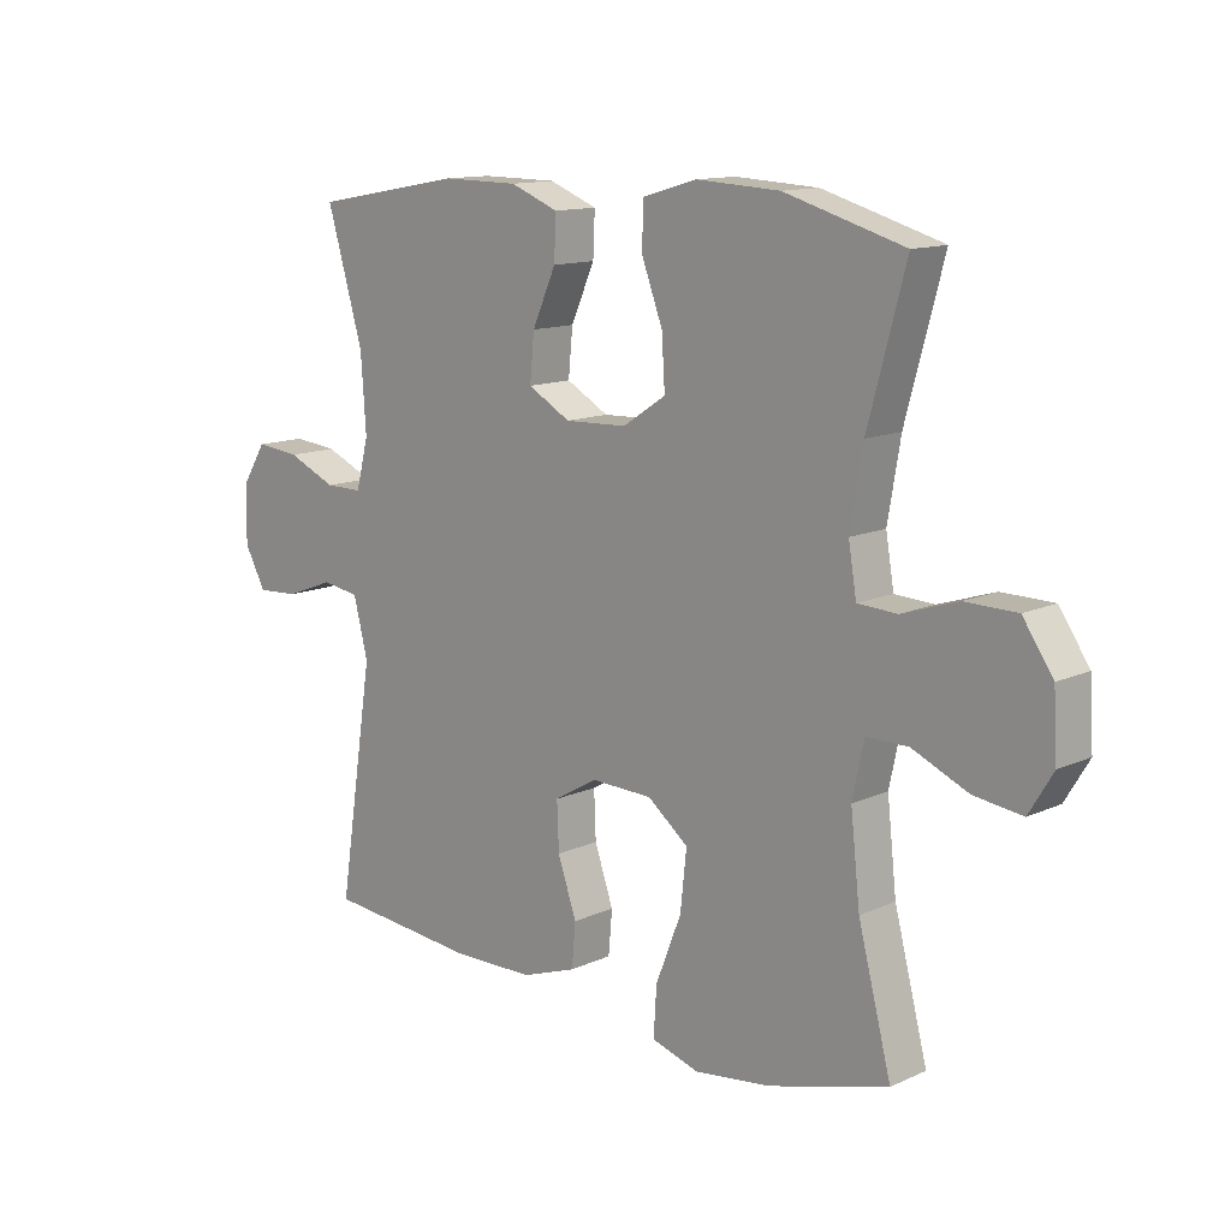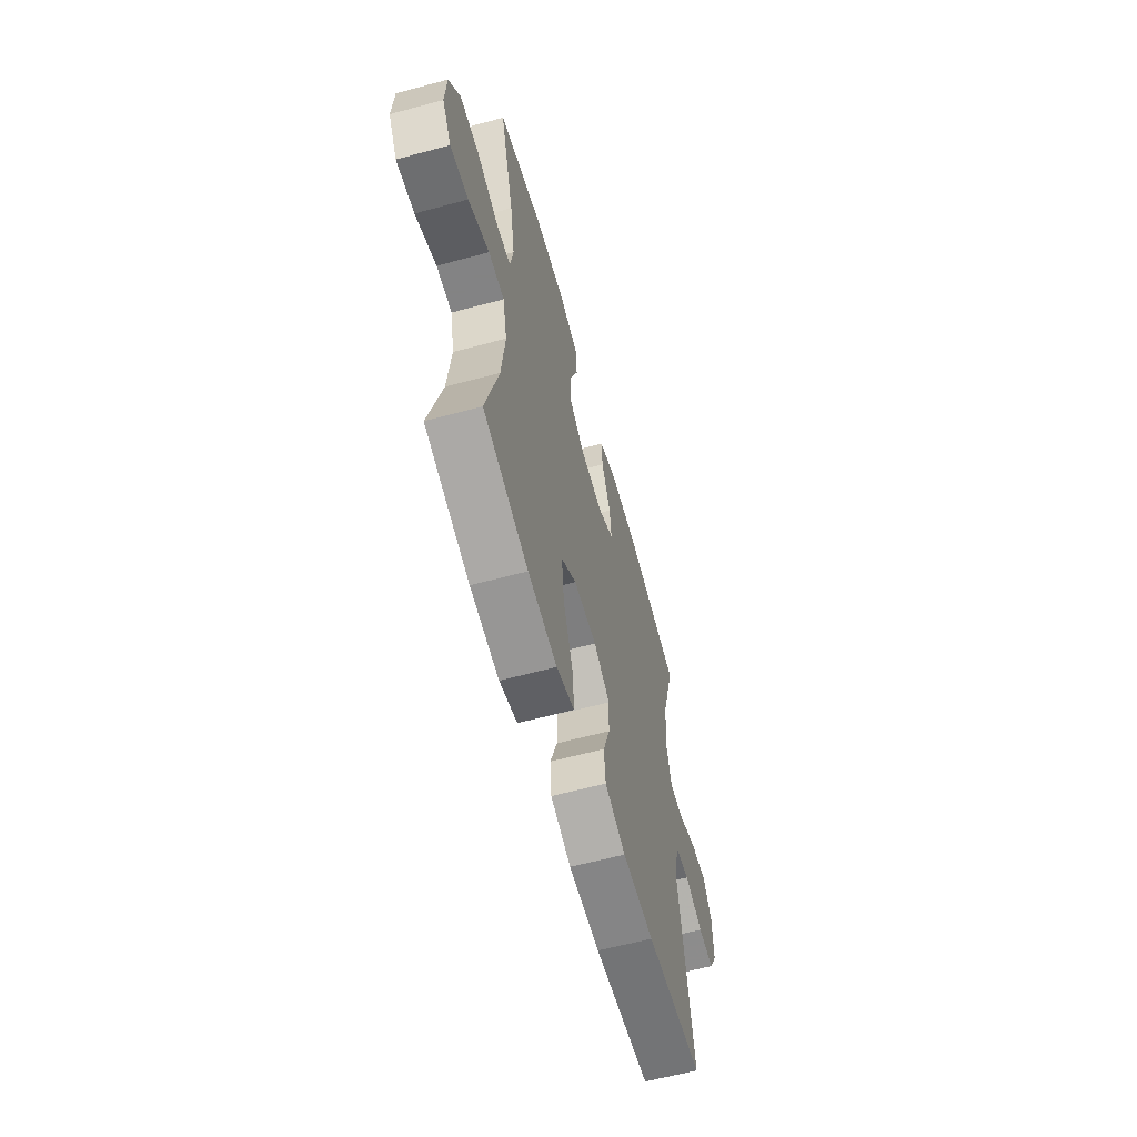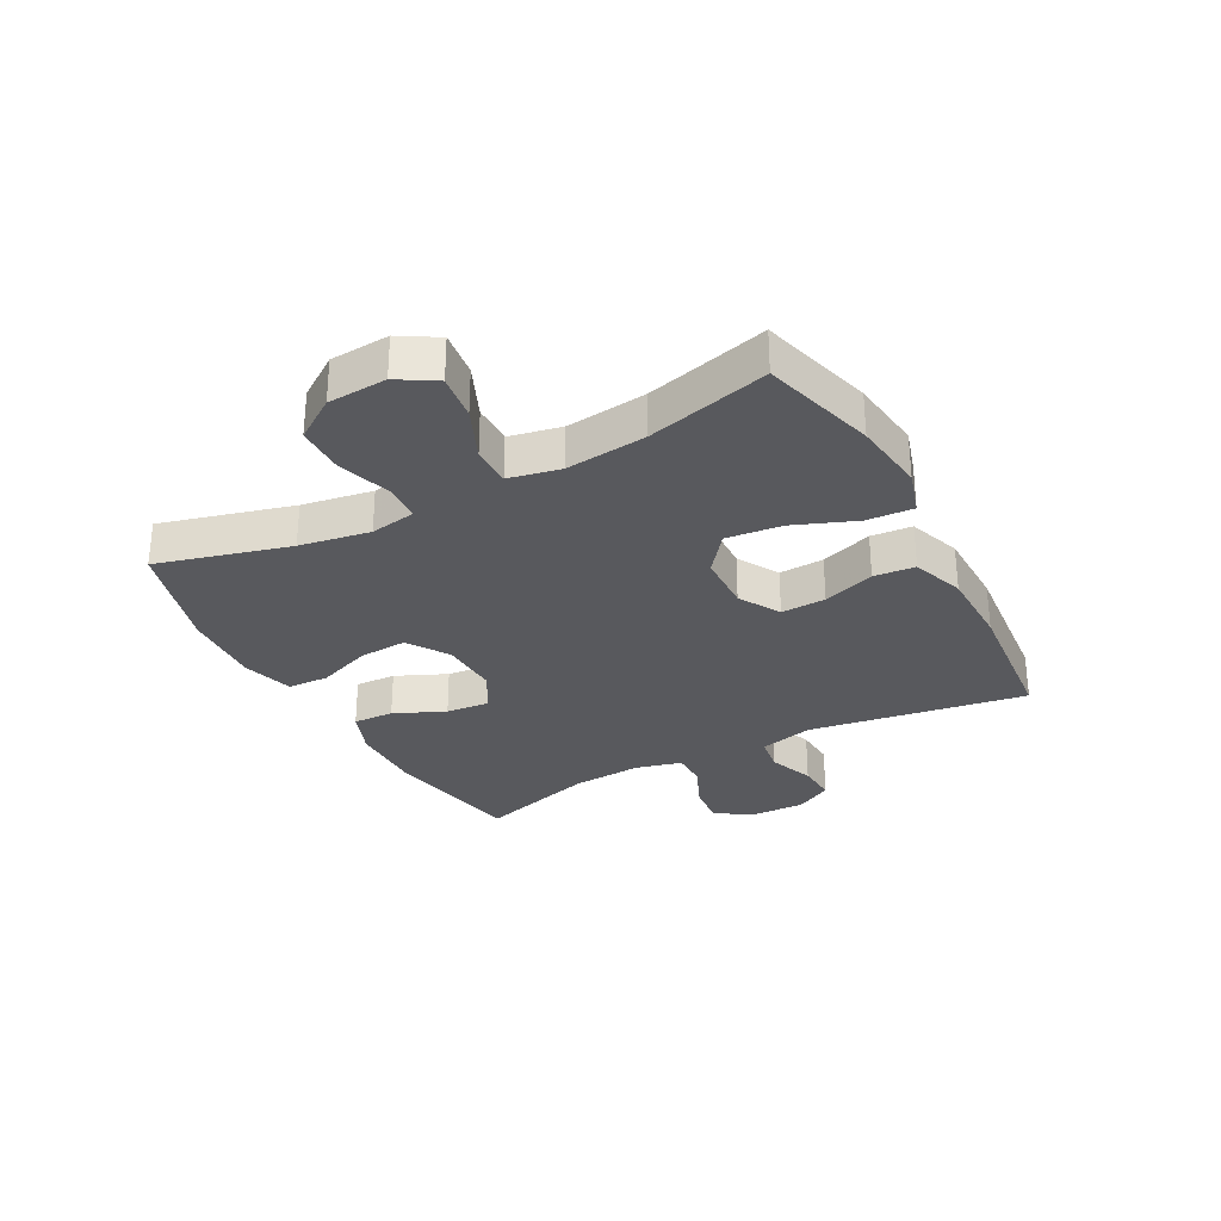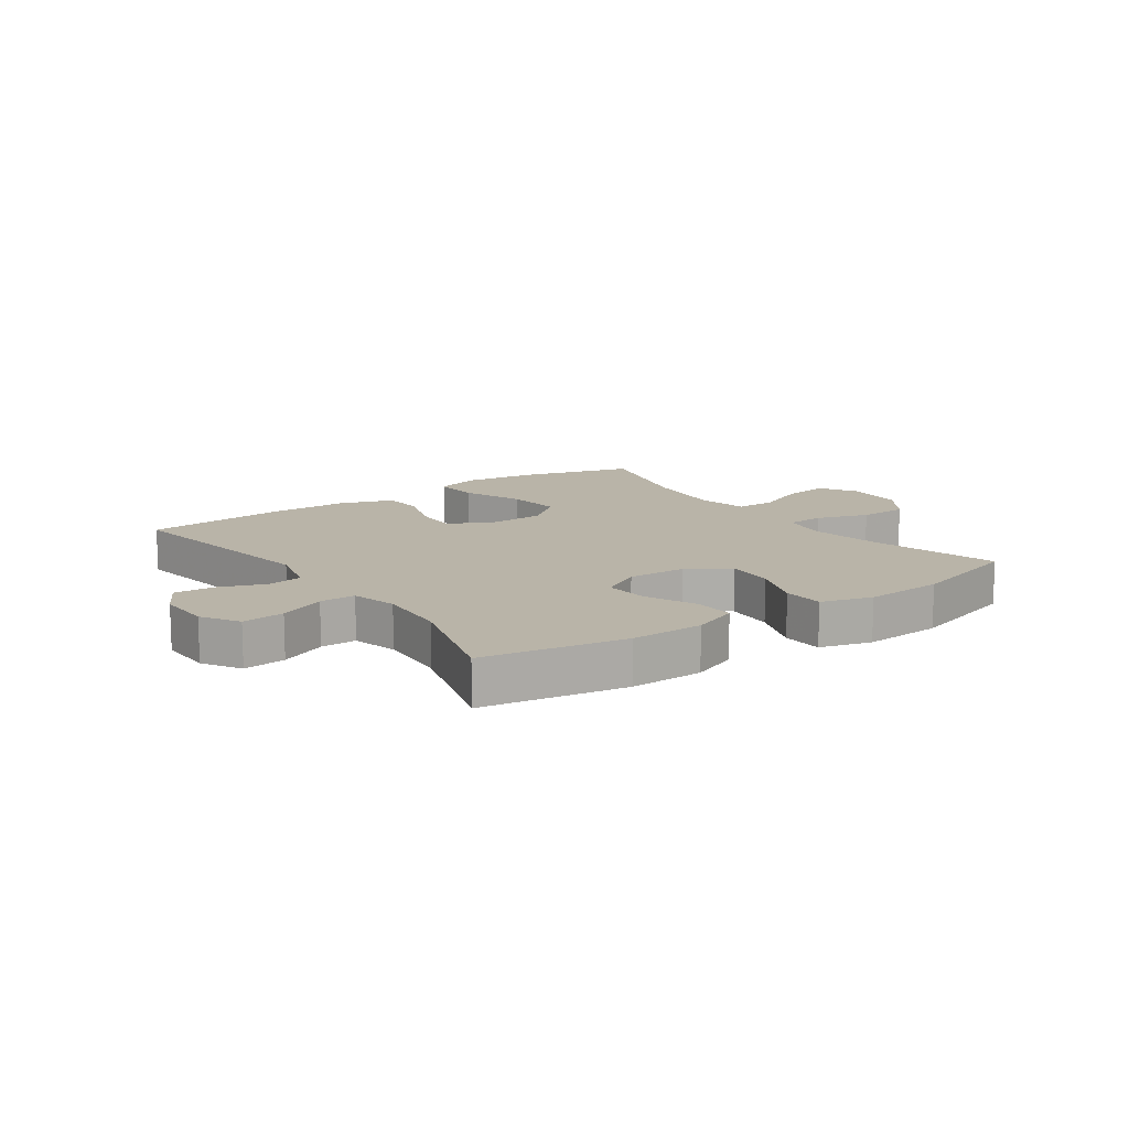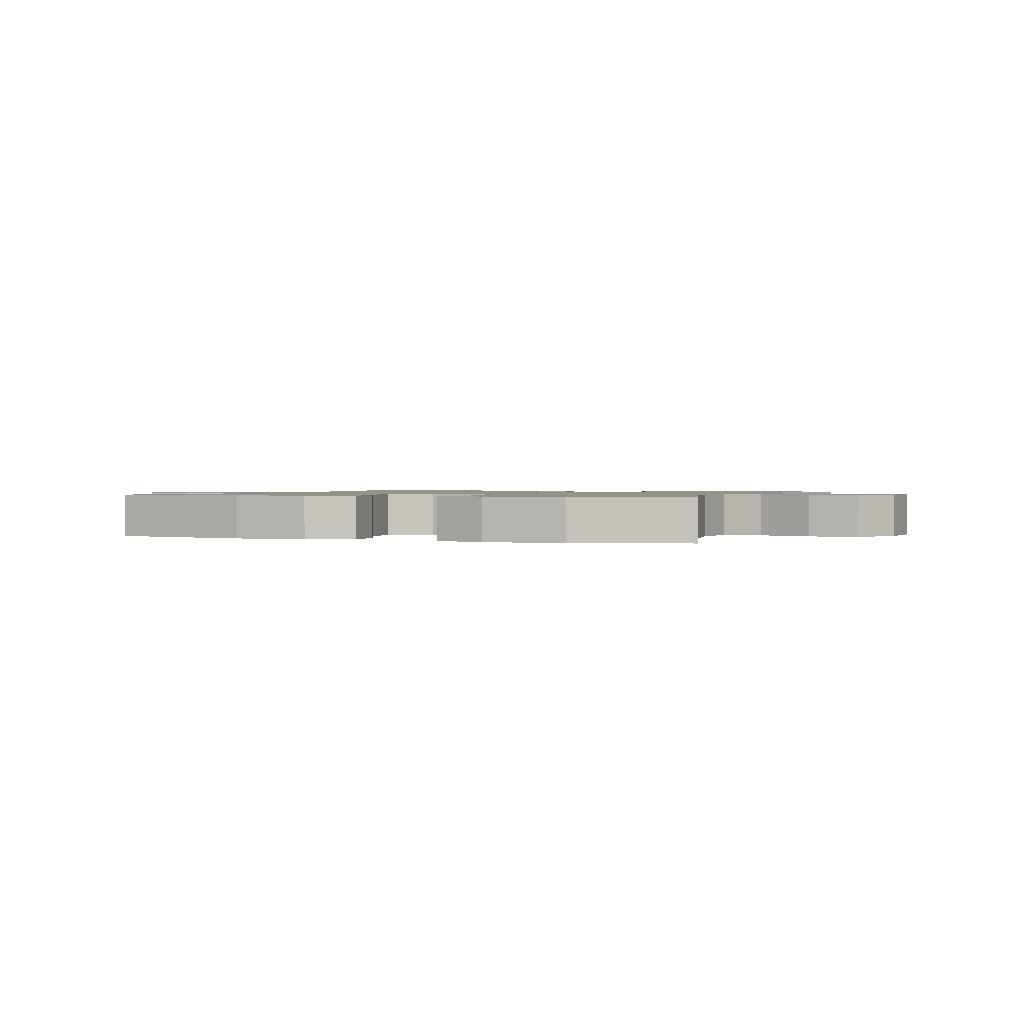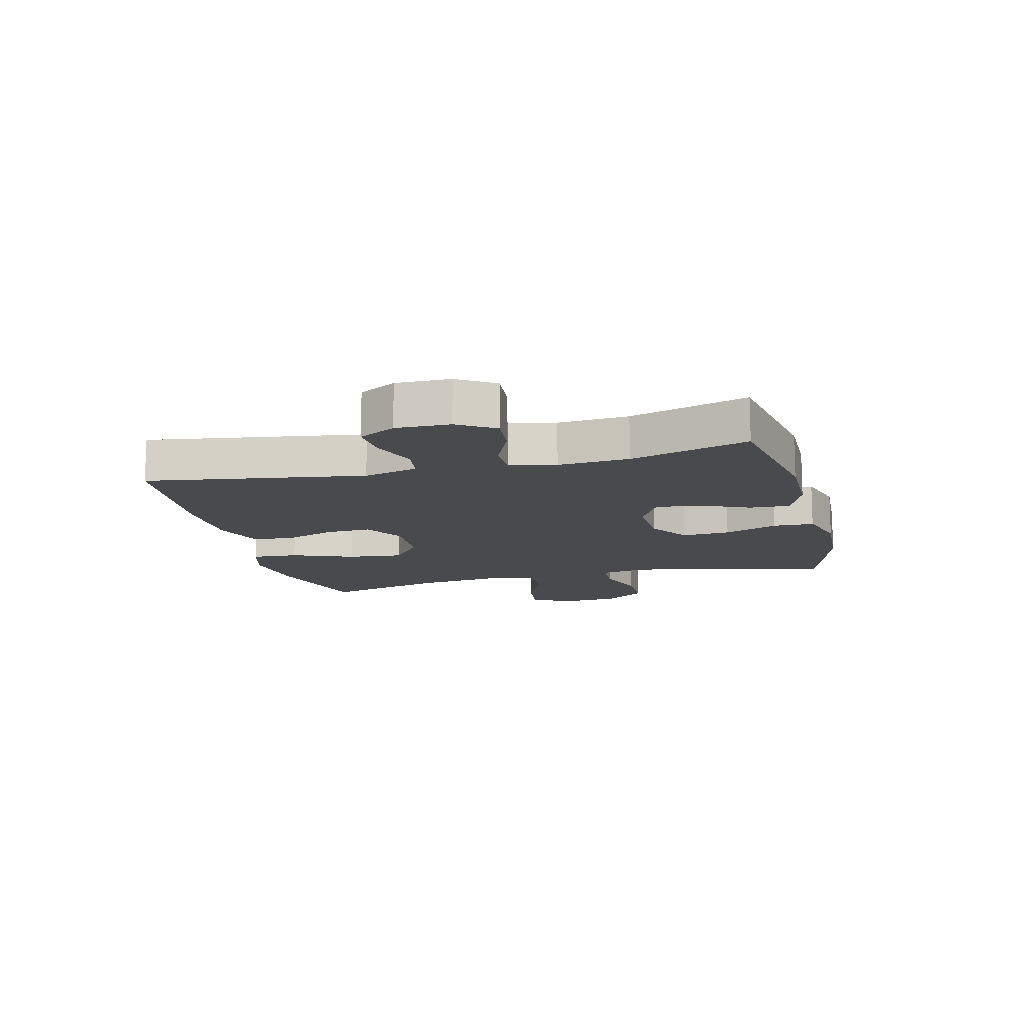
<metadata>
{"format":"obj","ext":"obj","renderer":"f3d","projection":"perspective","resolution":1024,"background":"white","views":[{"elev":12.9,"azim":44.0,"up":"+Z"},{"elev":-61.1,"azim":105.4,"up":"+Z"},{"elev":-30.1,"azim":118.2,"up":"+Y"},{"elev":13.1,"azim":-35.2,"up":"+Y"},{"elev":1.1,"azim":20.9,"up":"+Y"},{"elev":-13.3,"azim":-75.8,"up":"+Y"}]}
</metadata>
<code>
v -0.5 0.07 0.5
v -0.261 0.07 0.543
v -0.139 0.07 0.542
v -0.062 0.07 0.512
v -0.065 0.07 0.444
v -0.103 0.07 0.359
v -0.11 0.07 0.286
v -0.042 0.07 0.248
v 0.057 0.07 0.252
v 0.126 0.07 0.297
v 0.121 0.07 0.378
v 0.087 0.07 0.468
v 0.09 0.07 0.537
v 0.176 0.07 0.562
v 0.309 0.07 0.555
v 0.5 0.07 0.5
v 0.44 0.07 0.279
v 0.42 0.07 0.161
v 0.433 0.07 0.084
v 0.496 0.07 0.081
v 0.585 0.07 0.11
v 0.667 0.07 0.109
v 0.715 0.07 0.039
v 0.721 0.07 -0.06
v 0.683 0.07 -0.123
v 0.606 0.07 -0.113
v 0.517 0.07 -0.074
v 0.45 0.07 -0.074
v 0.432 0.07 -0.16
v 0.447 0.07 -0.296
v 0.5 0.07 -0.5
v 0.31 0.07 -0.554
v 0.187 0.07 -0.57
v 0.111 0.07 -0.547
v 0.116 0.07 -0.469
v 0.157 0.07 -0.365
v 0.167 0.07 -0.272
v 0.102 0.07 -0.221
v 0.004 0.07 -0.218
v -0.065 0.07 -0.258
v -0.062 0.07 -0.333
v -0.032 0.07 -0.42
v -0.038 0.07 -0.489
v -0.126 0.07 -0.52
v -0.259 0.07 -0.522
v -0.5 0.07 -0.5
v -0.443 0.07 -0.135
v -0.466 0.07 -0.044
v -0.526 0.07 -0.035
v -0.603 0.07 -0.064
v -0.67 0.07 -0.068
v -0.704 0.07 -0.006
v -0.702 0.07 0.085
v -0.663 0.07 0.147
v -0.592 0.07 0.14
v -0.514 0.07 0.106
v -0.454 0.07 0.106
v -0.434 0.07 0.183
v -0.442 0.07 0.302
v -0.5 0 0.5
v -0.261 0 0.543
v -0.139 0 0.542
v -0.062 0 0.512
v -0.065 0 0.444
v -0.103 0 0.359
v -0.11 0 0.286
v -0.042 0 0.248
v 0.057 0 0.252
v 0.126 0 0.297
v 0.121 0 0.378
v 0.087 0 0.468
v 0.09 0 0.537
v 0.176 0 0.562
v 0.309 0 0.555
v 0.5 0 0.5
v 0.44 0 0.279
v 0.42 0 0.161
v 0.433 0 0.084
v 0.496 0 0.081
v 0.585 0 0.11
v 0.667 0 0.109
v 0.715 0 0.039
v 0.721 0 -0.06
v 0.683 0 -0.123
v 0.606 0 -0.113
v 0.517 0 -0.074
v 0.45 0 -0.074
v 0.432 0 -0.16
v 0.447 0 -0.296
v 0.5 0 -0.5
v 0.31 0 -0.554
v 0.187 0 -0.57
v 0.111 0 -0.547
v 0.116 0 -0.469
v 0.157 0 -0.365
v 0.167 0 -0.272
v 0.102 0 -0.221
v 0.004 0 -0.218
v -0.065 0 -0.258
v -0.062 0 -0.333
v -0.032 0 -0.42
v -0.038 0 -0.489
v -0.126 0 -0.52
v -0.259 0 -0.522
v -0.5 0 -0.5
v -0.443 0 -0.135
v -0.466 0 -0.044
v -0.526 0 -0.035
v -0.603 0 -0.064
v -0.67 0 -0.068
v -0.704 0 -0.006
v -0.702 0 0.085
v -0.663 0 0.147
v -0.592 0 0.14
v -0.514 0 0.106
v -0.454 0 0.106
v -0.434 0 0.183
v -0.442 0 0.302
f 53 54 55 56
f 53 56 57
f 52 53 57
f 49 50 51 52
f 48 49 52 57
f 47 48 57 58
f 45 46 47
f 44 45 47 58
f 41 42 43 44
f 40 41 44 58
f 33 34 35 36
f 33 36 37
f 30 31 32 33
f 29 30 33 37
f 28 29 37 38
f 24 25 26 27
f 24 27 28
f 23 24 28
f 20 21 22 23
f 19 20 23 28
f 18 19 28 38
f 14 15 16 17
f 11 12 13 14
f 10 11 14 17
f 9 10 17 18
f 3 4 5 6
f 3 6 7
f 59 1 2 3
f 59 3 7
f 39 40 58 59
f 39 59 7 8
f 18 38 39
f 8 9 18 39
f 115 114 113 112
f 116 115 112
f 116 112 111
f 111 110 109 108
f 116 111 108 107
f 117 116 107 106
f 106 105 104
f 117 106 104 103
f 103 102 101 100
f 117 103 100 99
f 95 94 93 92
f 96 95 92
f 92 91 90 89
f 96 92 89 88
f 97 96 88 87
f 86 85 84 83
f 87 86 83
f 87 83 82
f 82 81 80 79
f 87 82 79 78
f 97 87 78 77
f 76 75 74 73
f 73 72 71 70
f 76 73 70 69
f 77 76 69 68
f 65 64 63 62
f 66 65 62
f 62 61 60 118
f 66 62 118
f 118 117 99 98
f 67 66 118 98
f 98 97 77
f 98 77 68 67
f 1 60 61 2
f 2 61 62 3
f 3 62 63 4
f 4 63 64 5
f 5 64 65 6
f 6 65 66 7
f 7 66 67 8
f 8 67 68 9
f 9 68 69 10
f 10 69 70 11
f 11 70 71 12
f 12 71 72 13
f 13 72 73 14
f 14 73 74 15
f 15 74 75 16
f 16 75 76 17
f 17 76 77 18
f 18 77 78 19
f 19 78 79 20
f 20 79 80 21
f 21 80 81 22
f 22 81 82 23
f 23 82 83 24
f 24 83 84 25
f 25 84 85 26
f 26 85 86 27
f 27 86 87 28
f 28 87 88 29
f 29 88 89 30
f 30 89 90 31
f 31 90 91 32
f 32 91 92 33
f 33 92 93 34
f 34 93 94 35
f 35 94 95 36
f 36 95 96 37
f 37 96 97 38
f 38 97 98 39
f 39 98 99 40
f 40 99 100 41
f 41 100 101 42
f 42 101 102 43
f 43 102 103 44
f 44 103 104 45
f 45 104 105 46
f 46 105 106 47
f 47 106 107 48
f 48 107 108 49
f 49 108 109 50
f 50 109 110 51
f 51 110 111 52
f 52 111 112 53
f 53 112 113 54
f 54 113 114 55
f 55 114 115 56
f 56 115 116 57
f 57 116 117 58
f 58 117 118 59
f 59 118 60 1

</code>
